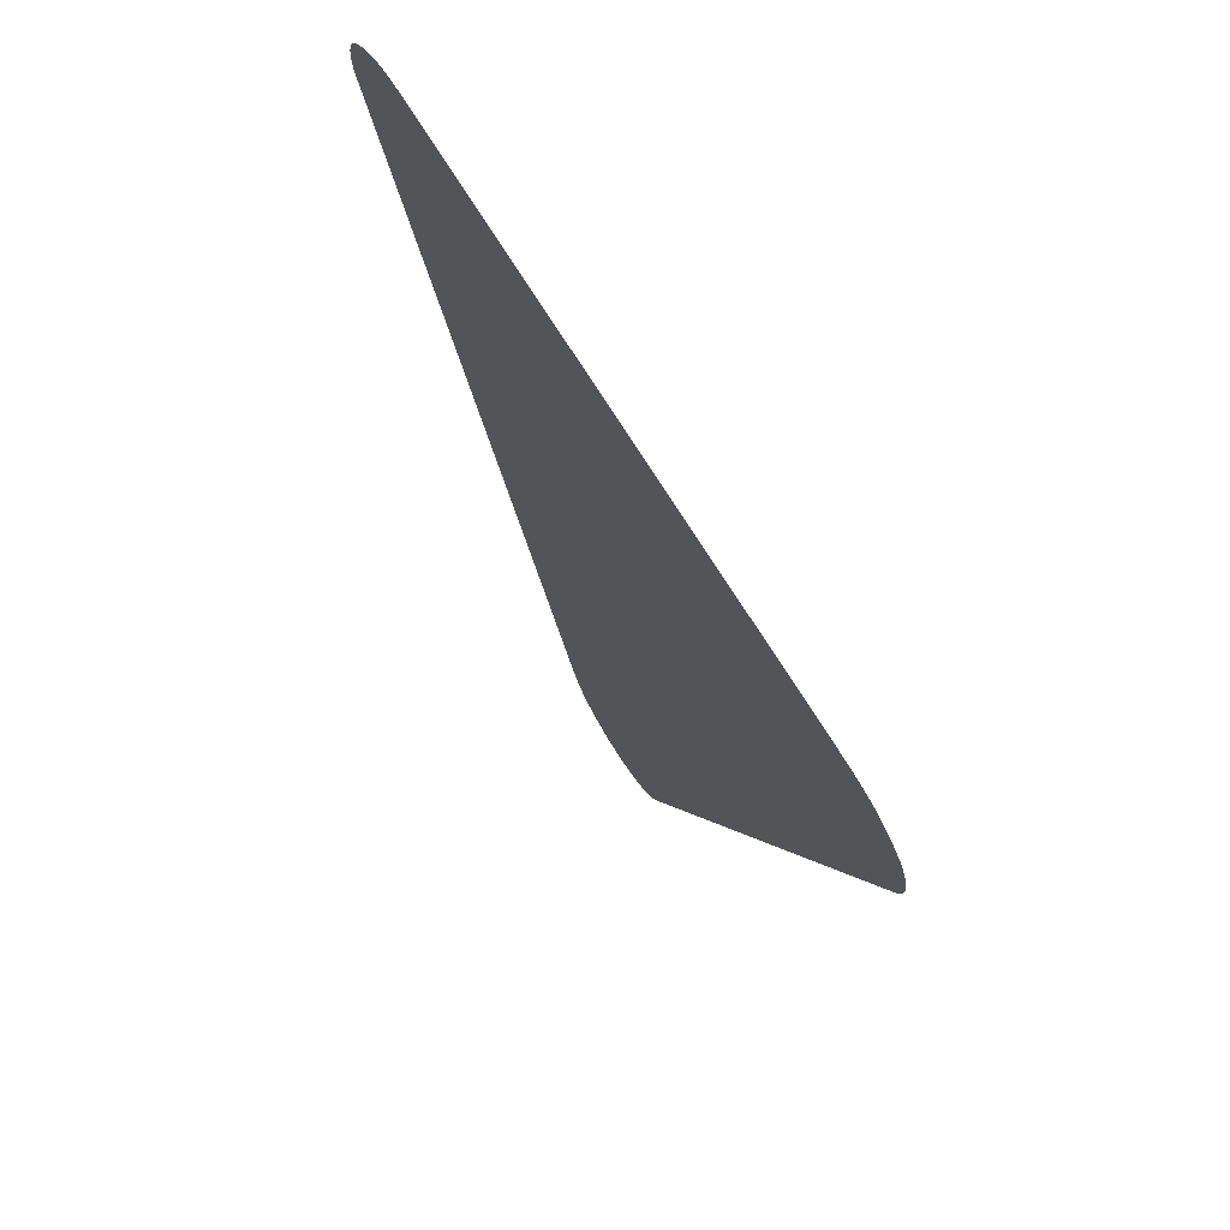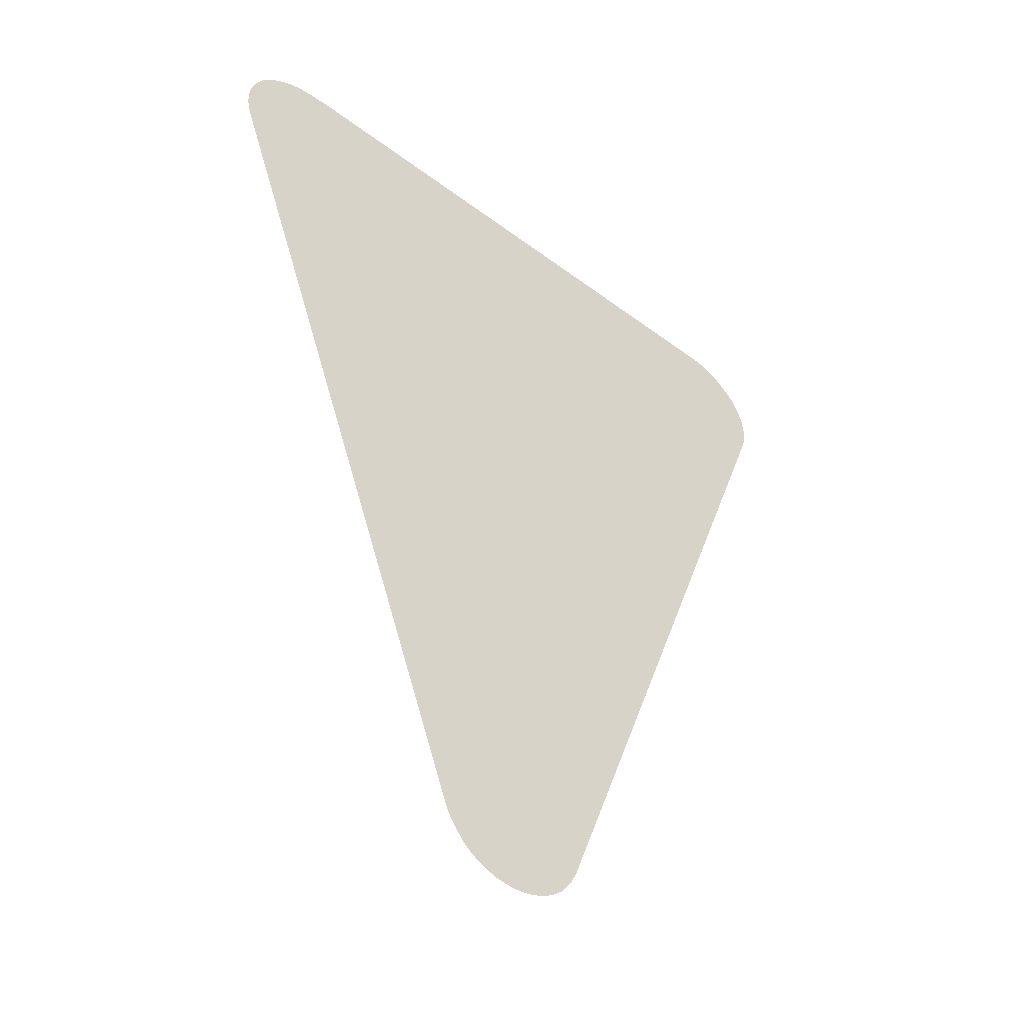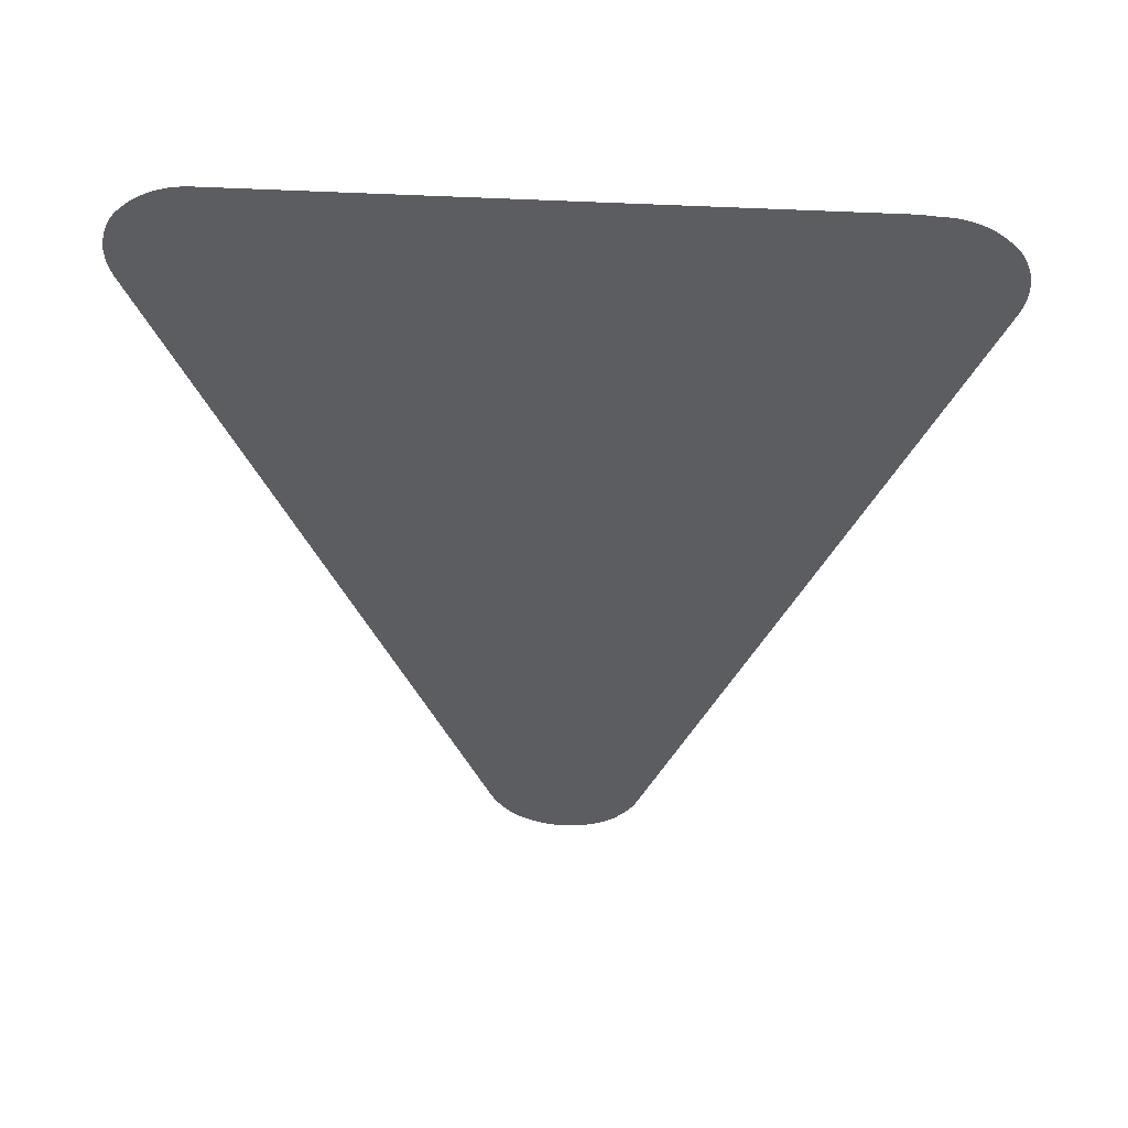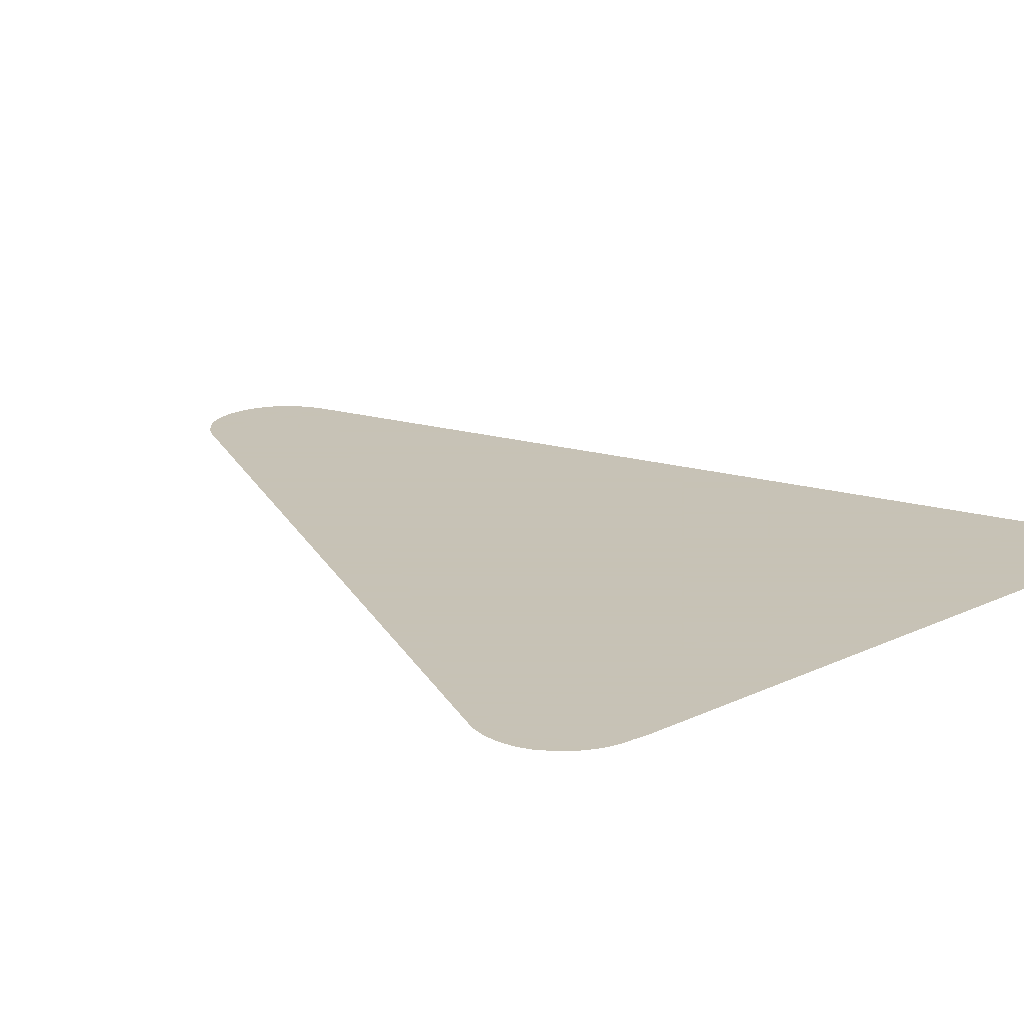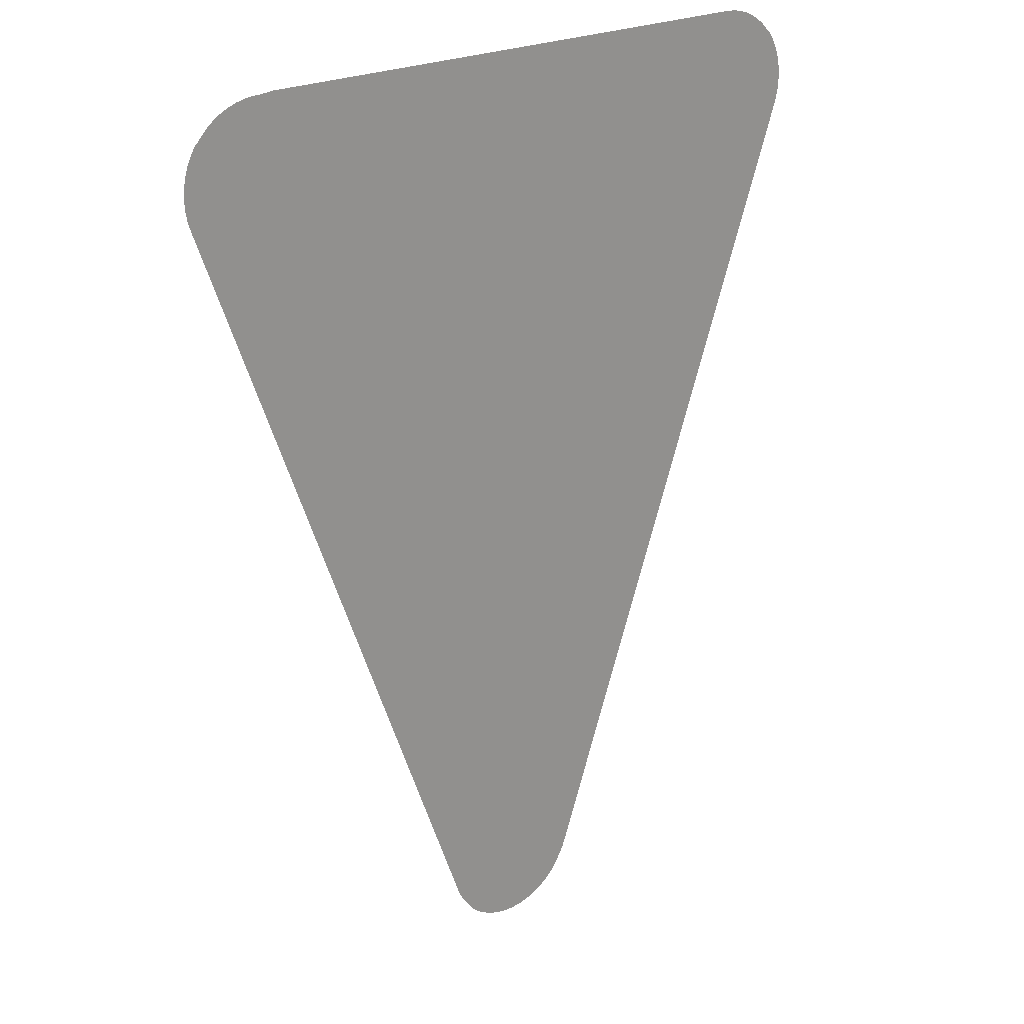
<metadata>
{"format":"obj","ext":"obj","renderer":"f3d","projection":"perspective","resolution":1024,"background":"white","views":[{"elev":73.2,"azim":58.0,"up":"+Y"},{"elev":-46.4,"azim":139.5,"up":"+Y"},{"elev":53.5,"azim":3.2,"up":"+Y"},{"elev":19.1,"azim":138.7,"up":"+Z"},{"elev":23.1,"azim":139.0,"up":"+Y"}]}
</metadata>
<code>
v -48.37 2.905 11.18
v -48.55 3.062 11.18
v -48.58 3.09 11.18
v -48.72 3.285 11.18
v -48.85 3.468 11.18
v -48.86 3.481 11.18
v -48.96 3.667 11.18
v -48.98 3.704 11.18
v -49.1 4.018 11.18
v -55.85 22.3 11.18
v -55.85 22.32 11.18
v -55.87 22.37 11.18
v -55.91 22.51 11.18
v -55.92 22.55 11.18
v -55.92 22.59 11.18
v -55.94 22.73 11.18
v -55.95 22.79 11.18
v -55.95 22.81 11.18
v -55.95 22.95 11.18
v -55.95 23.03 11.18
v -55.94 23.1 11.18
v -55.92 23.24 11.18
v -55.87 23.45 11.18
v -55.85 23.52 11.18
v -55.8 23.65 11.18
v -55.79 23.67 11.18
v -55.77 23.72 11.18
v -55.71 23.84 11.18
v -55.69 23.87 11.18
v -55.67 23.91 11.18
v -55.59 24.02 11.18
v -55.57 24.05 11.18
v -55.47 24.14 11.18
v -55.43 24.18 11.18
v -55.27 24.33 11.18
v -55.09 24.46 11.18
v -54.9 24.57 11.18
v -54.7 24.66 11.18
v -54.48 24.73 11.18
v -54.26 24.77 11.18
v -54.03 24.78 11.18
v -40.76 24.81 11.18
v -40.43 24.78 11.18
v -40.29 24.78 11.18
v -40.07 24.75 11.18
v -39.85 24.7 11.18
v -39.64 24.63 11.18
v -39.44 24.53 11.18
v -39.25 24.41 11.18
v -39.08 24.27 11.18
v -38.93 24.12 11.18
v -38.89 24.07 11.18
v -38.79 23.96 11.18
v -38.68 23.78 11.18
v -38.6 23.59 11.18
v -38.57 23.52 11.18
v -38.53 23.38 11.18
v -38.53 23.37 11.18
v -38.52 23.31 11.18
v -38.49 23.17 11.18
v -38.49 23.15 11.18
v -38.48 23.1 11.18
v -38.47 22.96 11.18
v -38.47 22.92 11.18
v -38.47 22.89 11.18
v -38.48 22.74 11.18
v -38.49 22.67 11.18
v -38.53 22.45 11.18
v -38.55 22.38 11.18
v -38.6 22.24 11.18
v -45.4 3.826 11.18
v -45.42 3.782 11.18
v -45.47 3.651 11.18
v -45.49 3.609 11.18
v -45.51 3.573 11.18
v -45.59 3.453 11.18
v -45.63 3.379 11.18
v -45.92 3.02 11.18
v -45.95 2.993 11.18
v -46.14 2.847 11.18
v -46.35 2.726 11.18
v -46.57 2.631 11.18
v -46.79 2.565 11.18
v -47.03 2.527 11.18
v -47.26 2.518 11.18
v -47.5 2.539 11.18
v -47.73 2.589 11.18
v -47.95 2.667 11.18
v -48.17 2.773 11.18
f 2 1 3
f 1 89 4
f 1 4 3
f 7 6 5
f 4 7 5
f 71 8 72
f 72 8 7
f 8 71 9
f 27 26 25
f 10 12 11
f 14 13 15
f 15 13 12
f 16 15 21
f 17 16 18
f 18 16 19
f 19 16 21
f 20 19 21
f 21 15 12
f 22 21 24
f 23 22 24
f 24 33 27
f 24 27 25
f 33 28 27
f 33 30 28
f 28 30 29
f 33 31 30
f 21 33 24
f 31 33 32
f 21 12 33
f 33 37 36
f 34 33 35
f 35 33 36
f 33 12 37
f 37 12 38
f 38 12 10
f 39 38 10
f 40 39 10
f 41 40 10
f 42 41 10
f 48 47 70
f 66 52 69
f 45 44 43
f 46 45 43
f 67 66 69
f 51 50 52
f 52 50 49
f 48 52 49
f 66 63 52
f 52 54 53
f 52 55 54
f 52 56 55
f 59 57 56
f 59 58 57
f 52 59 56
f 62 60 59
f 62 61 60
f 52 62 59
f 52 63 62
f 65 64 63
f 66 65 63
f 52 70 69
f 68 67 69
f 52 48 70
f 70 47 46
f 43 70 46
f 43 42 70
f 70 42 10
f 9 70 10
f 9 71 70
f 76 72 7
f 76 73 72
f 75 74 73
f 76 75 73
f 4 76 7
f 4 77 76
f 81 80 77
f 77 80 78
f 78 80 79
f 82 81 77
f 83 82 77
f 4 83 77
f 4 84 83
f 4 85 84
f 4 86 85
f 4 87 86
f 4 88 87
f 4 89 88

</code>
